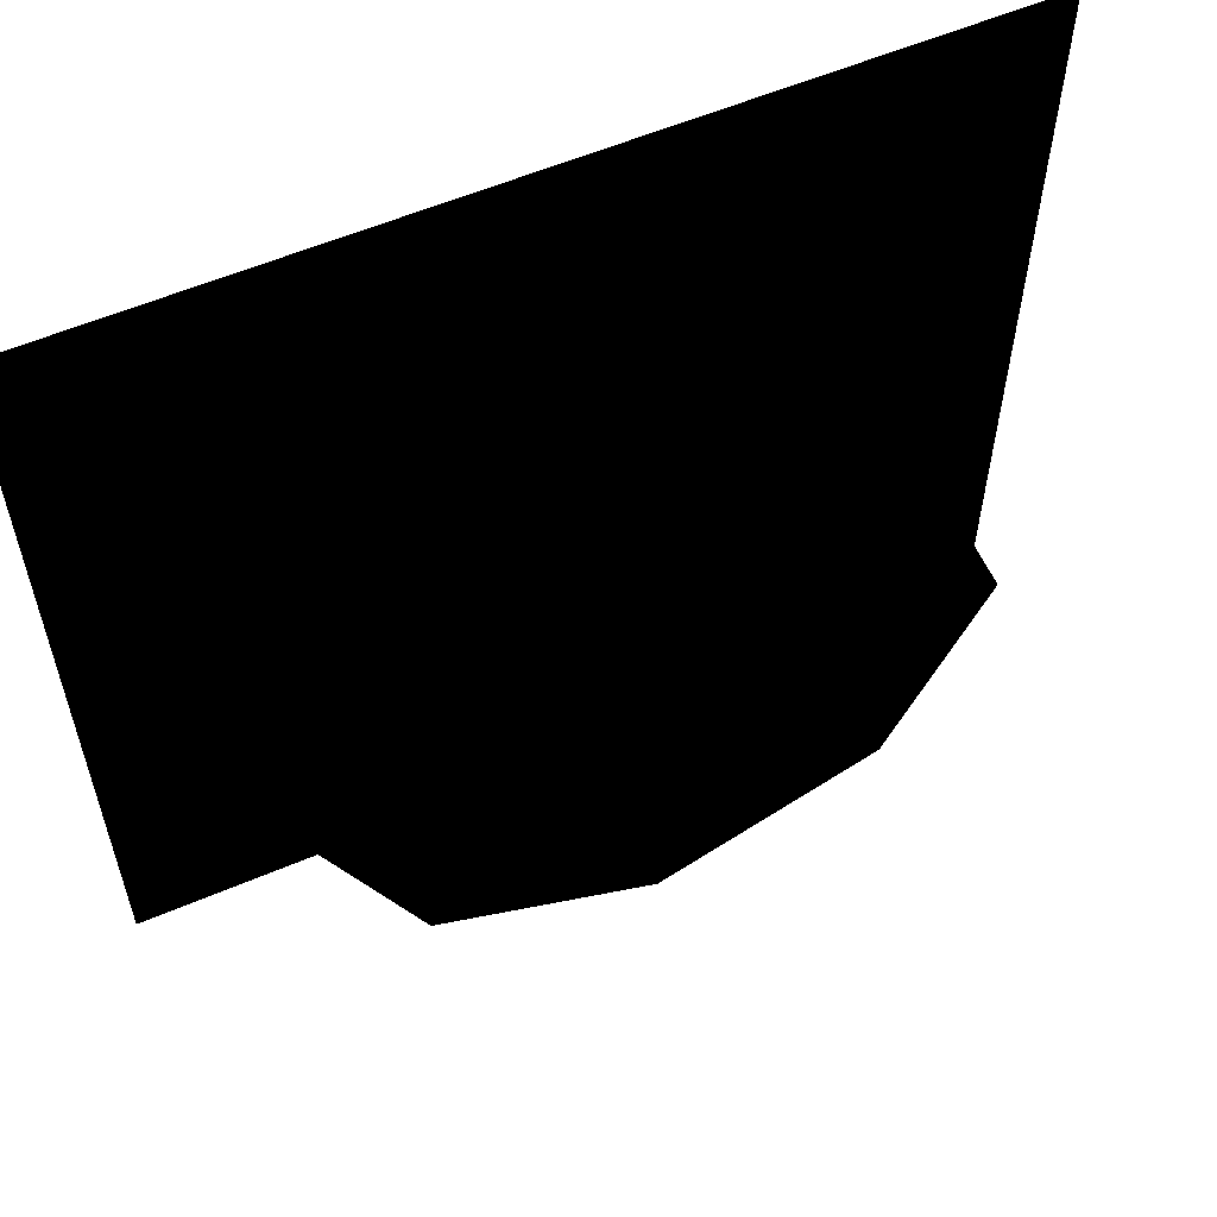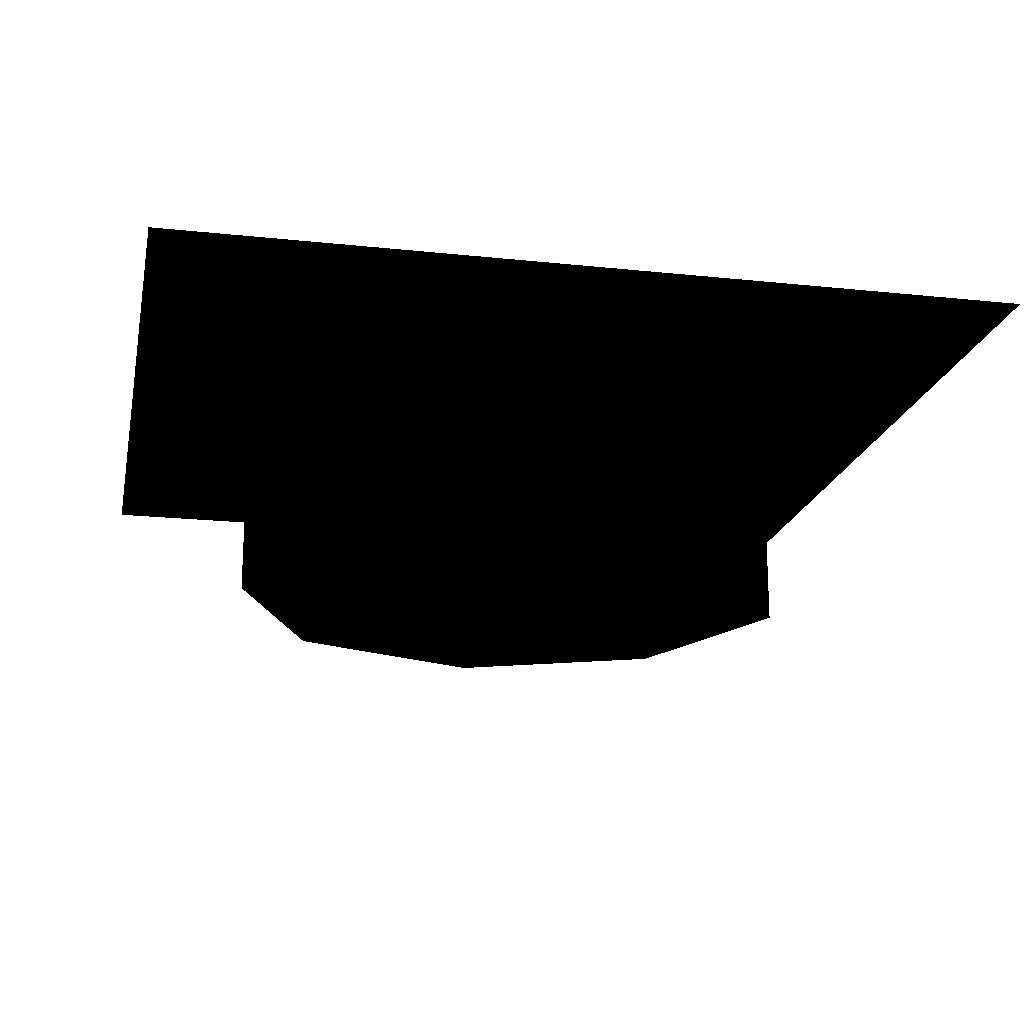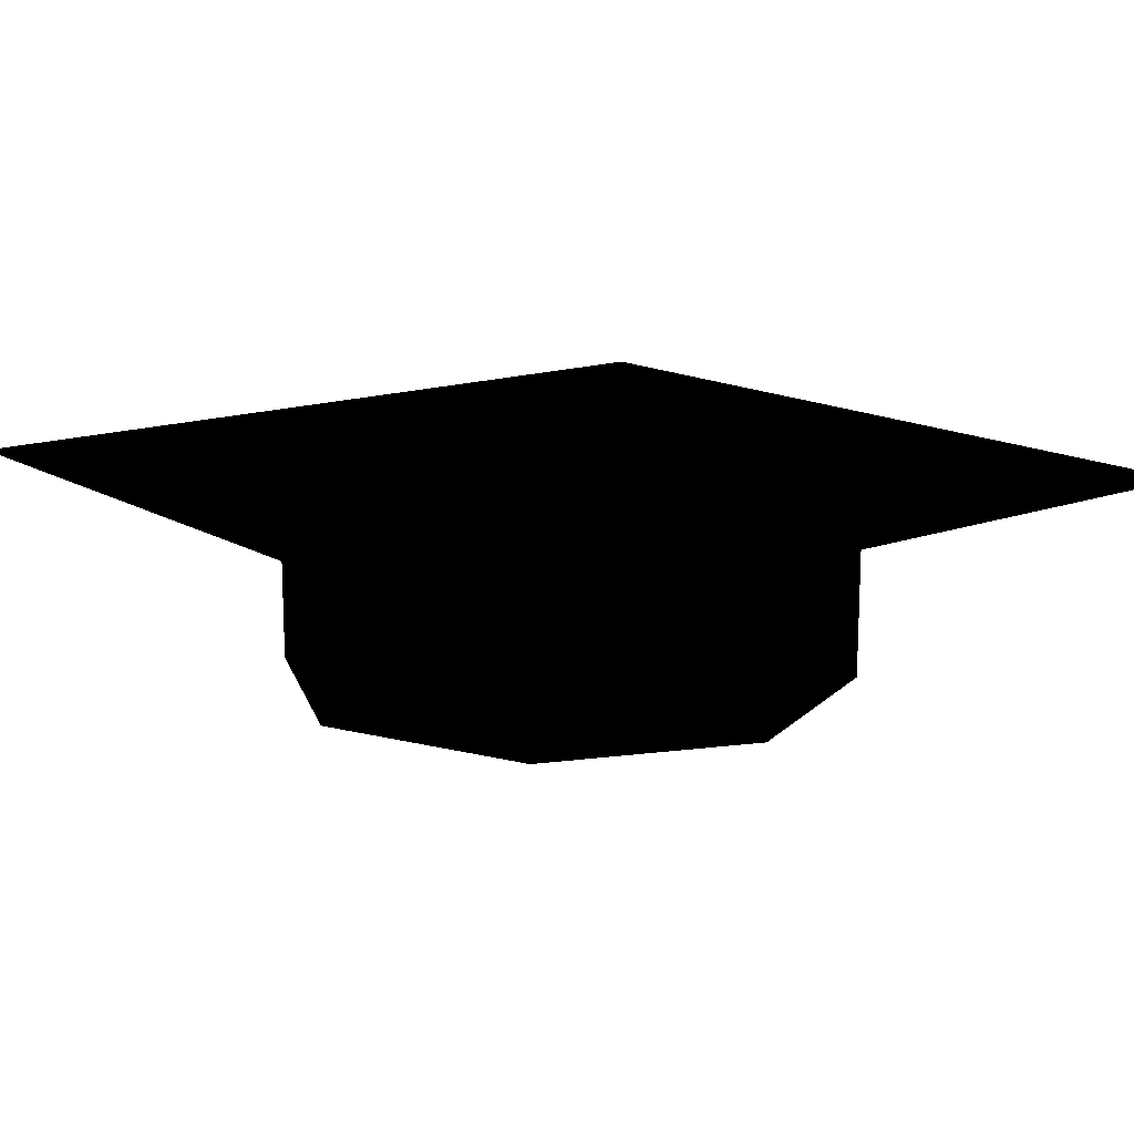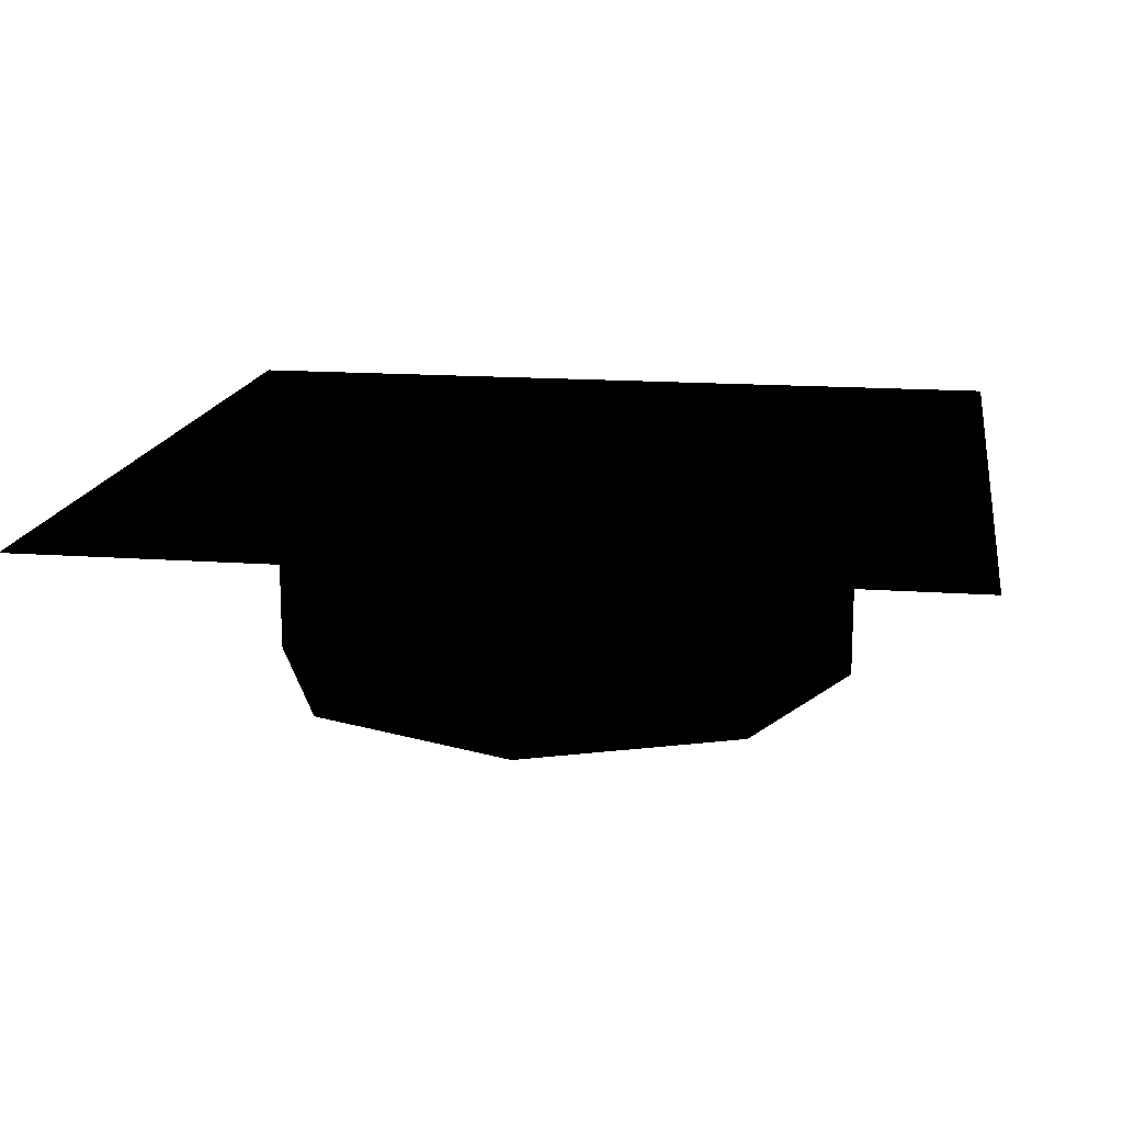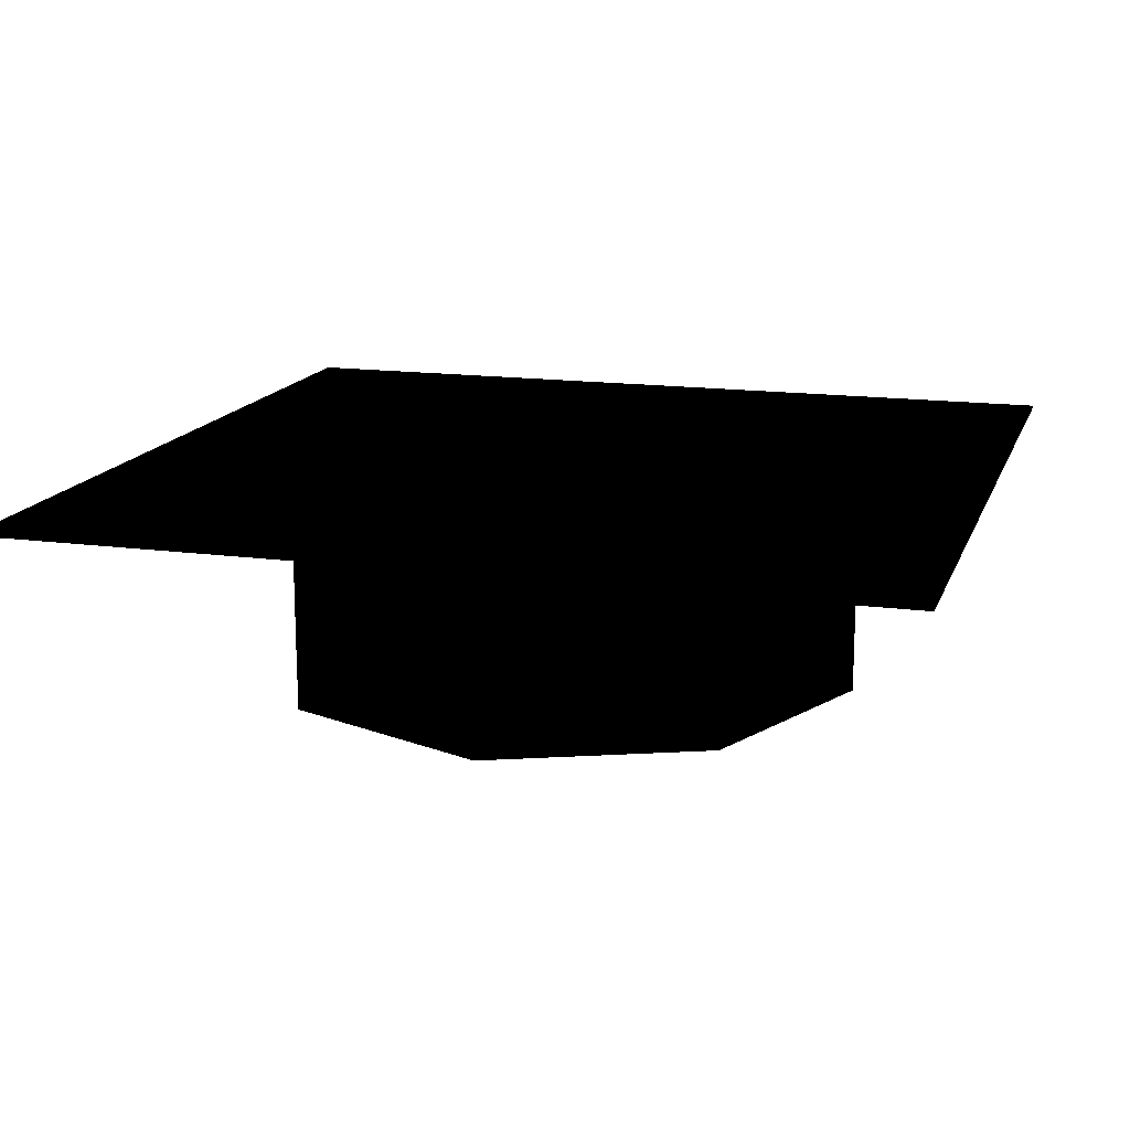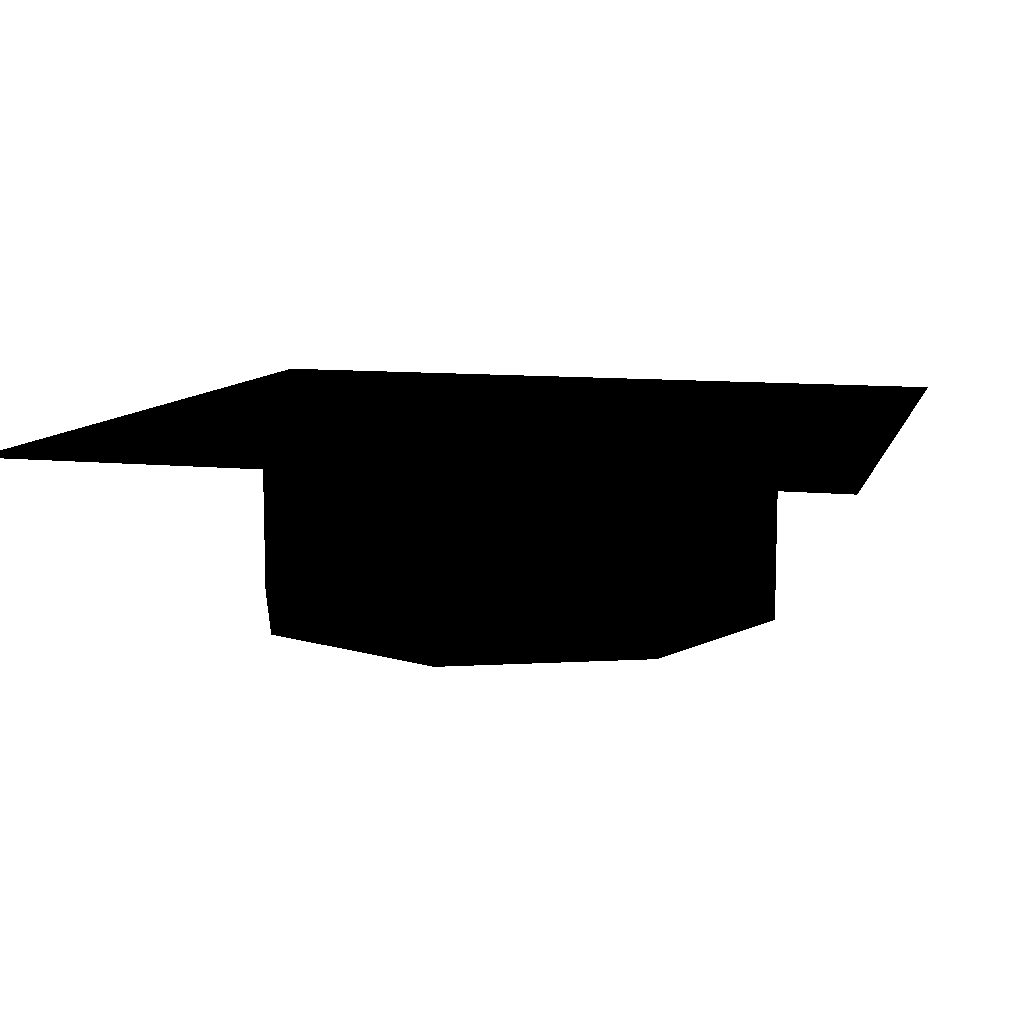
<metadata>
{"format":"obj","ext":"obj","renderer":"f3d","projection":"perspective","resolution":1024,"background":"white","views":[{"elev":57.9,"azim":-23.8,"up":"+Z"},{"elev":-18.4,"azim":-101.6,"up":"+Y"},{"elev":14.9,"azim":-128.5,"up":"+Y"},{"elev":15.5,"azim":8.8,"up":"+Y"},{"elev":15.3,"azim":-73.8,"up":"+Y"},{"elev":9.9,"azim":15.1,"up":"+Y"}]}
</metadata>
<code>
v 0.245 0.125 -0.245
v 0 -0.125 -0.35
v 0.245 -0.125 -0.245
v 0 0.125 -0.35
v 0.35 0.125 0
v 0.35 -0.125 0
v 0.245 0.125 0.245
v 0.245 -0.125 0.245
v -0.245 -0.125 -0.245
v -0.245 0.125 -0.245
v -0.35 -0.125 0
v -0.35 0.125 0
v -0.245 -0.125 0.245
v -0.245 0.125 0.245
v 0 -0.125 0.35
v 0 0.125 0.35
v 0.245 -0.125 0.245
v 0.245 0.125 0.245
v 0.5 0.125 -0.5
v -0.5 0.125 0.5
v -0.5 0.125 -0.5
v 0.5 0.125 0.5
v 0.5 0.125 0.5
v -0.5 0.125 -0.5
v -0.5 0.125 0.5
v 0.5 0.125 -0.5
g Mortarboard_Body
f 2 1 3
f 1 2 4
f 5 3 1
f 3 5 6
f 6 5 7
f 6 7 8
f 9 4 2
f 9 10 4
f 11 10 9
f 10 11 12
f 13 12 11
f 12 13 14
f 15 14 13
f 14 15 16
f 17 16 15
f 16 17 18
f 20 19 21
f 19 20 22
f 24 23 25
f 23 24 26

</code>
